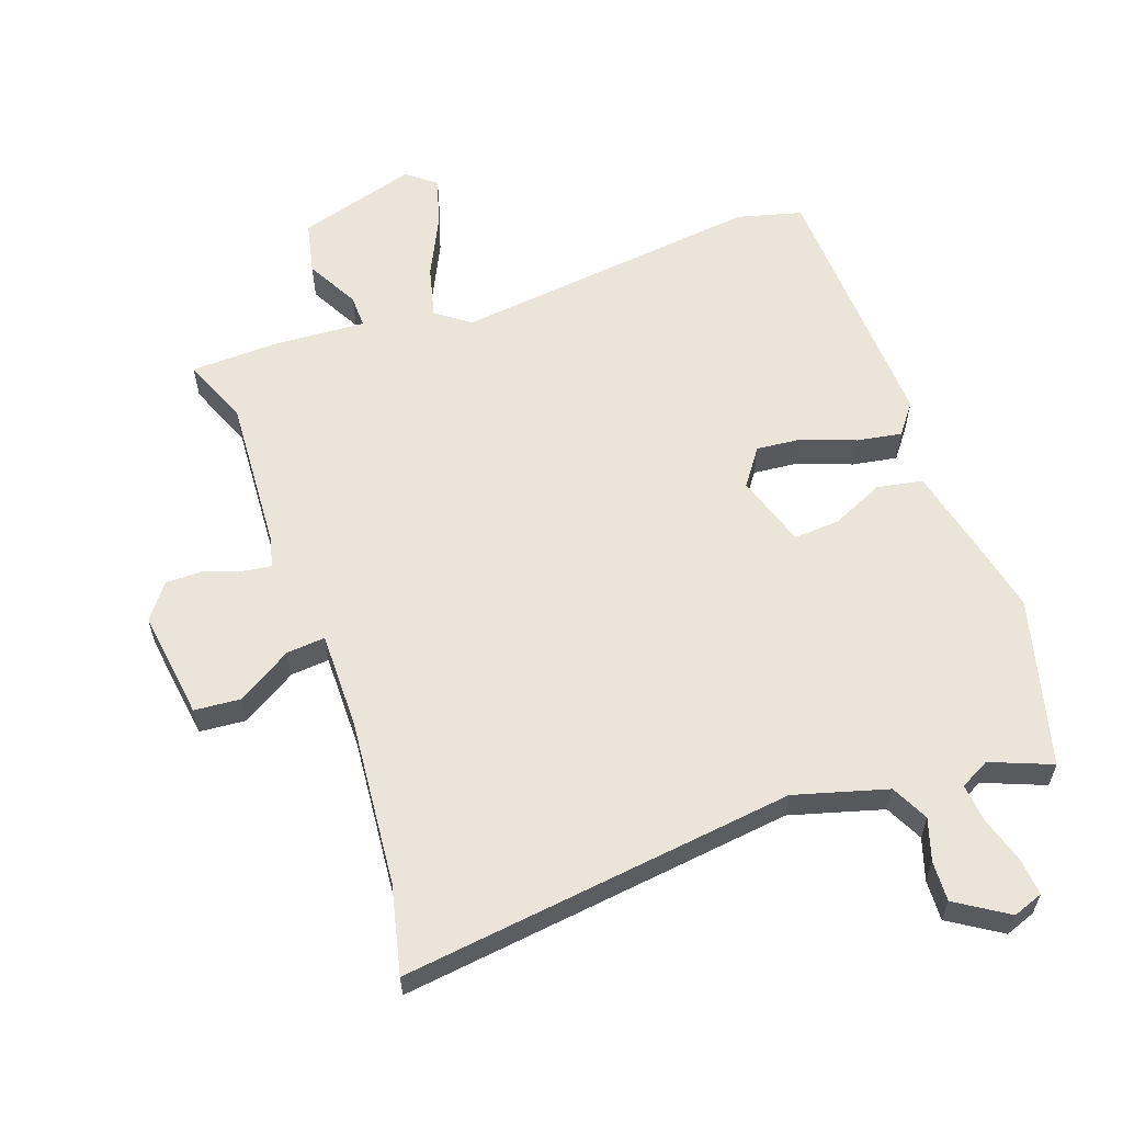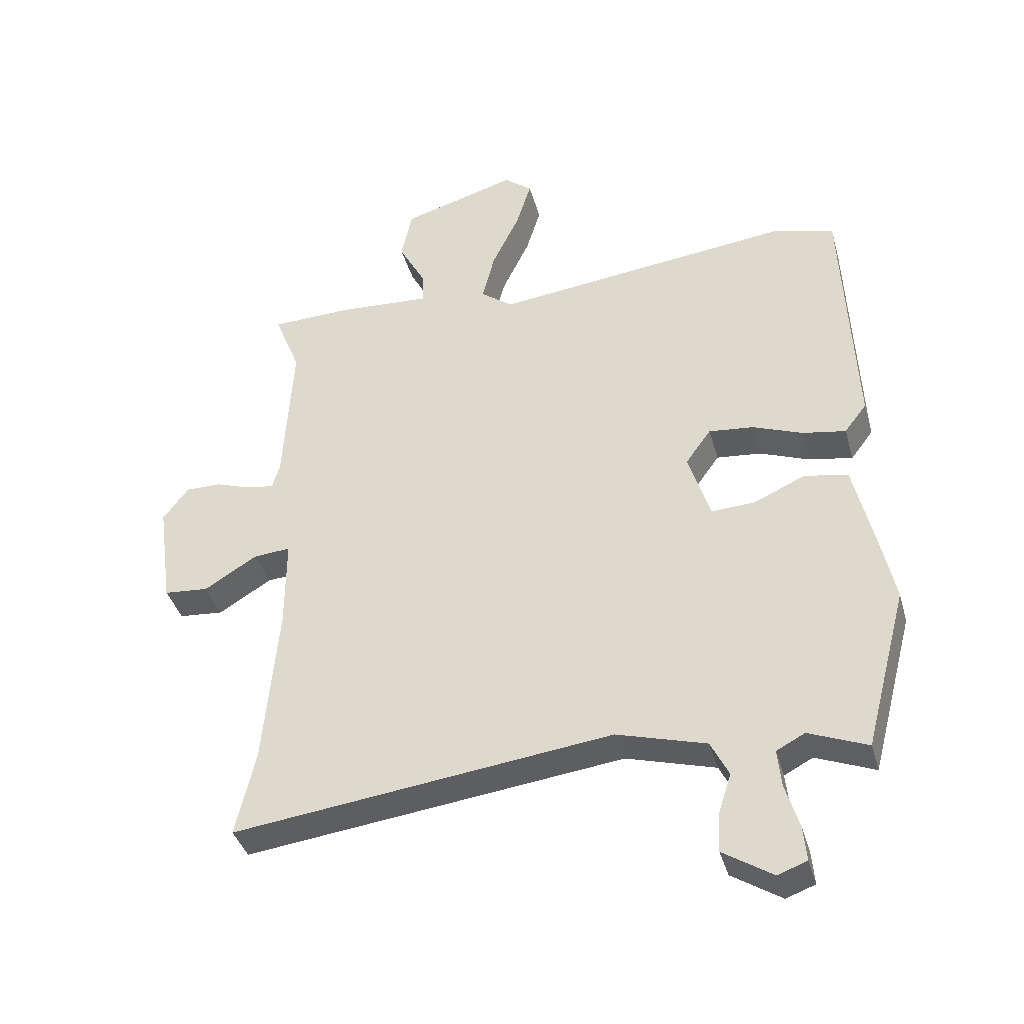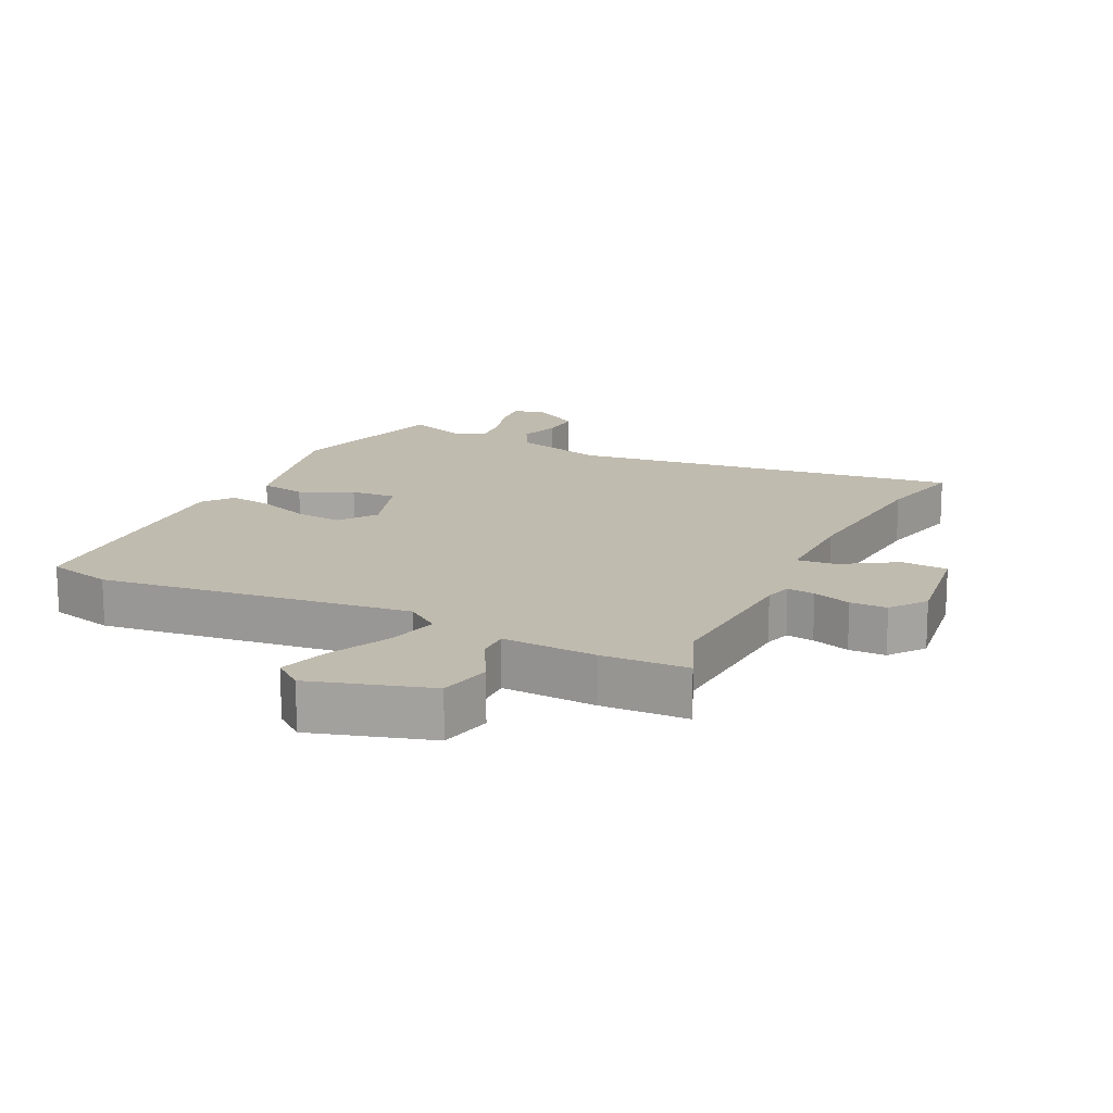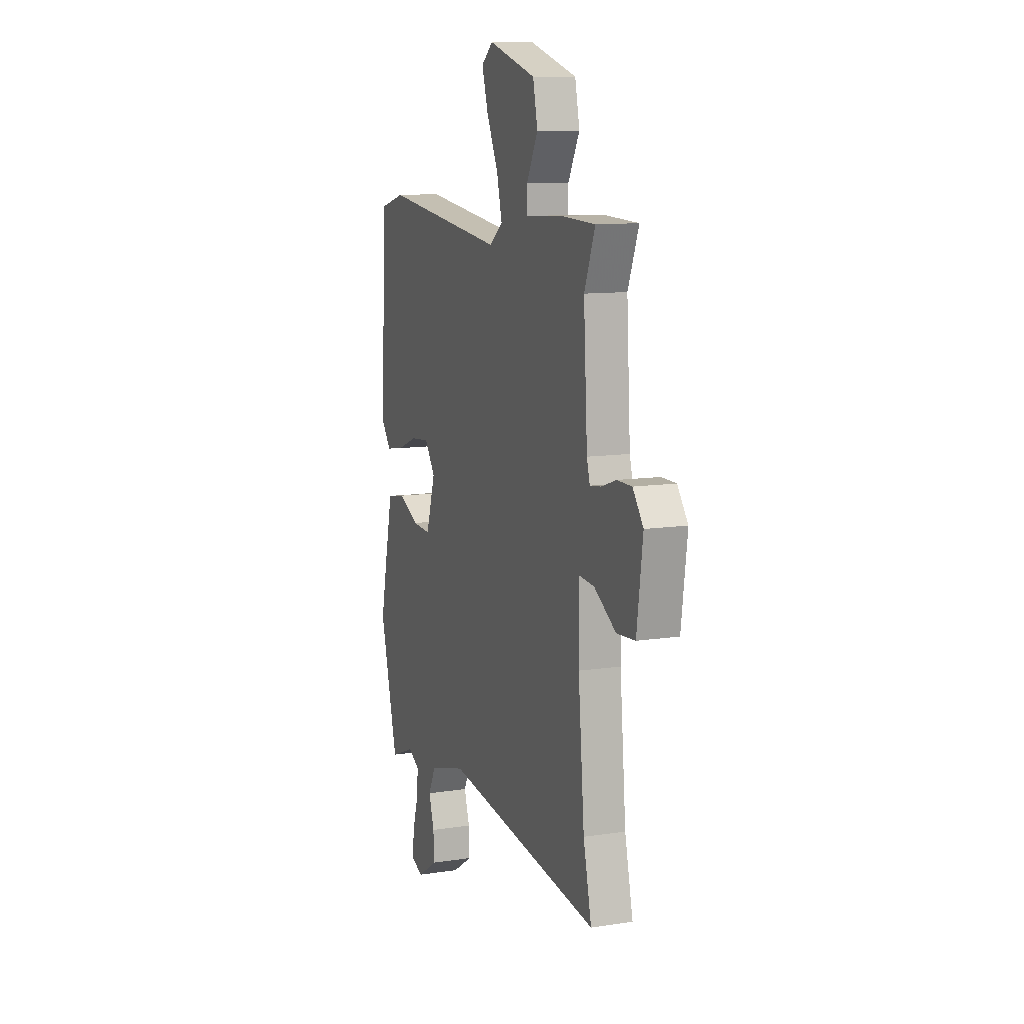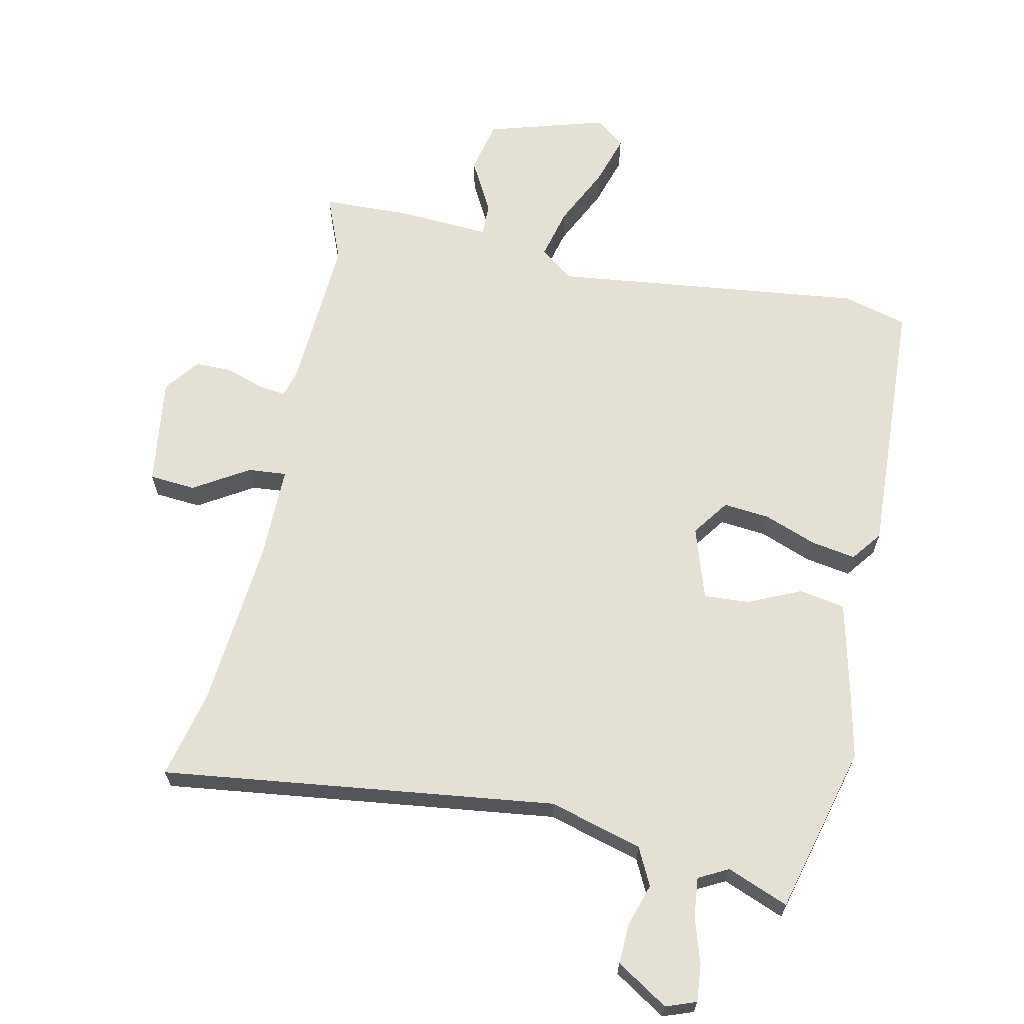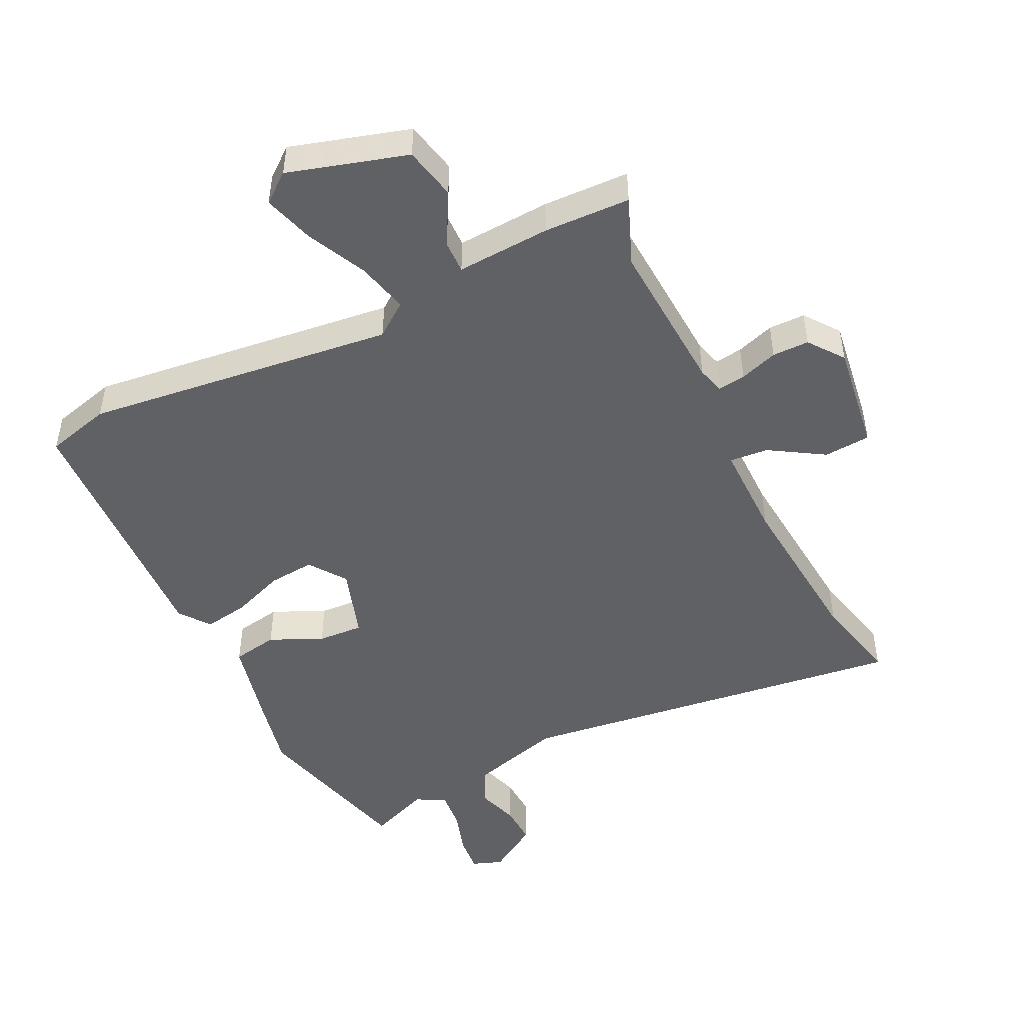
<metadata>
{"format":"obj","ext":"obj","renderer":"f3d","projection":"perspective","resolution":1024,"background":"white","views":[{"elev":59.6,"azim":160.4,"up":"+Y"},{"elev":-38.7,"azim":-164.7,"up":"+Z"},{"elev":15.9,"azim":25.5,"up":"+Y"},{"elev":11.1,"azim":69.4,"up":"+Z"},{"elev":65.4,"azim":-168.1,"up":"+Y"},{"elev":-48.3,"azim":25.8,"up":"+Y"}]}
</metadata>
<code>
v -0.483 0.07 -0.564
v -0.552 0.07 -0.303
v -0.53 0.07 -0.2
v -0.496 0.07 -0.053
v -0.425 0.07 -0.04
v -0.343 0.07 -0.077
v -0.272 0.07 -0.081
v -0.236 0.07 0.031
v -0.277 0.07 0.088
v -0.349 0.07 0.081
v -0.43 0.07 0.05
v -0.5 0.07 0.038
v -0.536 0.07 0.085
v -0.518 0.07 0.495
v -0.417 0.07 0.522
v 0.065 0.07 0.466
v 0.117 0.07 0.505
v 0.097 0.07 0.585
v 0.052 0.07 0.678
v 0.028 0.07 0.756
v 0.073 0.07 0.792
v 0.258 0.07 0.738
v 0.276 0.07 0.656
v 0.232 0.07 0.574
v 0.231 0.07 0.523
v 0.377 0.07 0.532
v 0.511 0.07 0.528
v 0.469 0.07 0.423
v 0.484 0.07 0.18
v 0.496 0.07 0.138
v 0.539 0.07 0.144
v 0.598 0.07 0.164
v 0.655 0.07 0.164
v 0.696 0.07 0.11
v 0.673 0.07 -0.059
v 0.601 0.07 -0.065
v 0.516 0.07 -0.013
v 0.456 0.07 -0.008
v 0.457 0.07 -0.158
v 0.481 0.07 -0.418
v 0.513 0.07 -0.555
v -0.099 0.07 -0.479
v -0.243 0.07 -0.52
v -0.272 0.07 -0.578
v -0.251 0.07 -0.643
v -0.248 0.07 -0.706
v -0.328 0.07 -0.757
v -0.375 0.07 -0.74
v -0.37 0.07 -0.683
v -0.348 0.07 -0.611
v -0.342 0.07 -0.55
v -0.388 0.07 -0.526
v -0.483 0 -0.564
v -0.552 0 -0.303
v -0.53 0 -0.2
v -0.496 0 -0.053
v -0.425 0 -0.04
v -0.343 0 -0.077
v -0.272 0 -0.081
v -0.236 0 0.031
v -0.277 0 0.088
v -0.349 0 0.081
v -0.43 0 0.05
v -0.5 0 0.038
v -0.536 0 0.085
v -0.518 0 0.495
v -0.417 0 0.522
v 0.065 0 0.466
v 0.117 0 0.505
v 0.097 0 0.585
v 0.052 0 0.678
v 0.028 0 0.756
v 0.073 0 0.792
v 0.258 0 0.738
v 0.276 0 0.656
v 0.232 0 0.574
v 0.231 0 0.523
v 0.377 0 0.532
v 0.511 0 0.528
v 0.469 0 0.423
v 0.484 0 0.18
v 0.496 0 0.138
v 0.539 0 0.144
v 0.598 0 0.164
v 0.655 0 0.164
v 0.696 0 0.11
v 0.673 0 -0.059
v 0.601 0 -0.065
v 0.516 0 -0.013
v 0.456 0 -0.008
v 0.457 0 -0.158
v 0.481 0 -0.418
v 0.513 0 -0.555
v -0.099 0 -0.479
v -0.243 0 -0.52
v -0.272 0 -0.578
v -0.251 0 -0.643
v -0.248 0 -0.706
v -0.328 0 -0.757
v -0.375 0 -0.74
v -0.37 0 -0.683
v -0.348 0 -0.611
v -0.342 0 -0.55
v -0.388 0 -0.526
f 47 48 49 50
f 47 50 51
f 44 45 46 47
f 44 47 51
f 43 44 51 52
f 40 41 42
f 39 40 42
f 38 39 42 43
f 34 35 36 37
f 34 37 38
f 31 32 33 34
f 30 31 34 38
f 29 30 38 43
f 25 26 27 28
f 25 28 29 43
f 21 22 23 24
f 18 19 20 21
f 17 18 21 24
f 16 17 24 25
f 14 15 16
f 13 14 16
f 10 11 12 13
f 9 10 13 16
f 8 9 16 25
f 3 4 5 6
f 3 6 7
f 52 1 2 3
f 52 3 7
f 25 43 52
f 7 8 25 52
f 102 101 100 99
f 103 102 99
f 99 98 97 96
f 103 99 96
f 104 103 96 95
f 94 93 92
f 94 92 91
f 95 94 91 90
f 89 88 87 86
f 90 89 86
f 86 85 84 83
f 90 86 83 82
f 95 90 82 81
f 80 79 78 77
f 95 81 80 77
f 76 75 74 73
f 73 72 71 70
f 76 73 70 69
f 77 76 69 68
f 68 67 66
f 68 66 65
f 65 64 63 62
f 68 65 62 61
f 77 68 61 60
f 58 57 56 55
f 59 58 55
f 55 54 53 104
f 59 55 104
f 104 95 77
f 104 77 60 59
f 1 53 54 2
f 2 54 55 3
f 3 55 56 4
f 4 56 57 5
f 5 57 58 6
f 6 58 59 7
f 7 59 60 8
f 8 60 61 9
f 9 61 62 10
f 10 62 63 11
f 11 63 64 12
f 12 64 65 13
f 13 65 66 14
f 14 66 67 15
f 15 67 68 16
f 16 68 69 17
f 17 69 70 18
f 18 70 71 19
f 19 71 72 20
f 20 72 73 21
f 21 73 74 22
f 22 74 75 23
f 23 75 76 24
f 24 76 77 25
f 25 77 78 26
f 26 78 79 27
f 27 79 80 28
f 28 80 81 29
f 29 81 82 30
f 30 82 83 31
f 31 83 84 32
f 32 84 85 33
f 33 85 86 34
f 34 86 87 35
f 35 87 88 36
f 36 88 89 37
f 37 89 90 38
f 38 90 91 39
f 39 91 92 40
f 40 92 93 41
f 41 93 94 42
f 42 94 95 43
f 43 95 96 44
f 44 96 97 45
f 45 97 98 46
f 46 98 99 47
f 47 99 100 48
f 48 100 101 49
f 49 101 102 50
f 50 102 103 51
f 51 103 104 52
f 52 104 53 1

</code>
